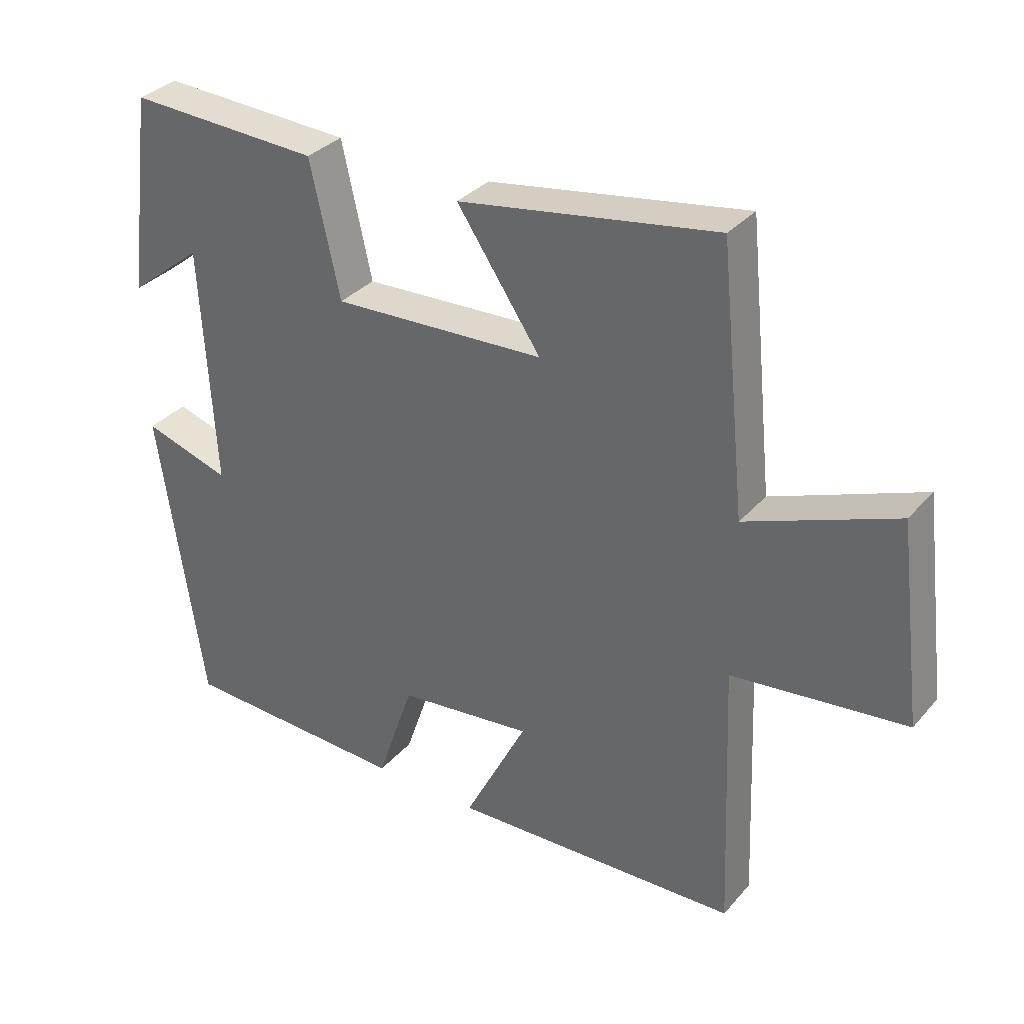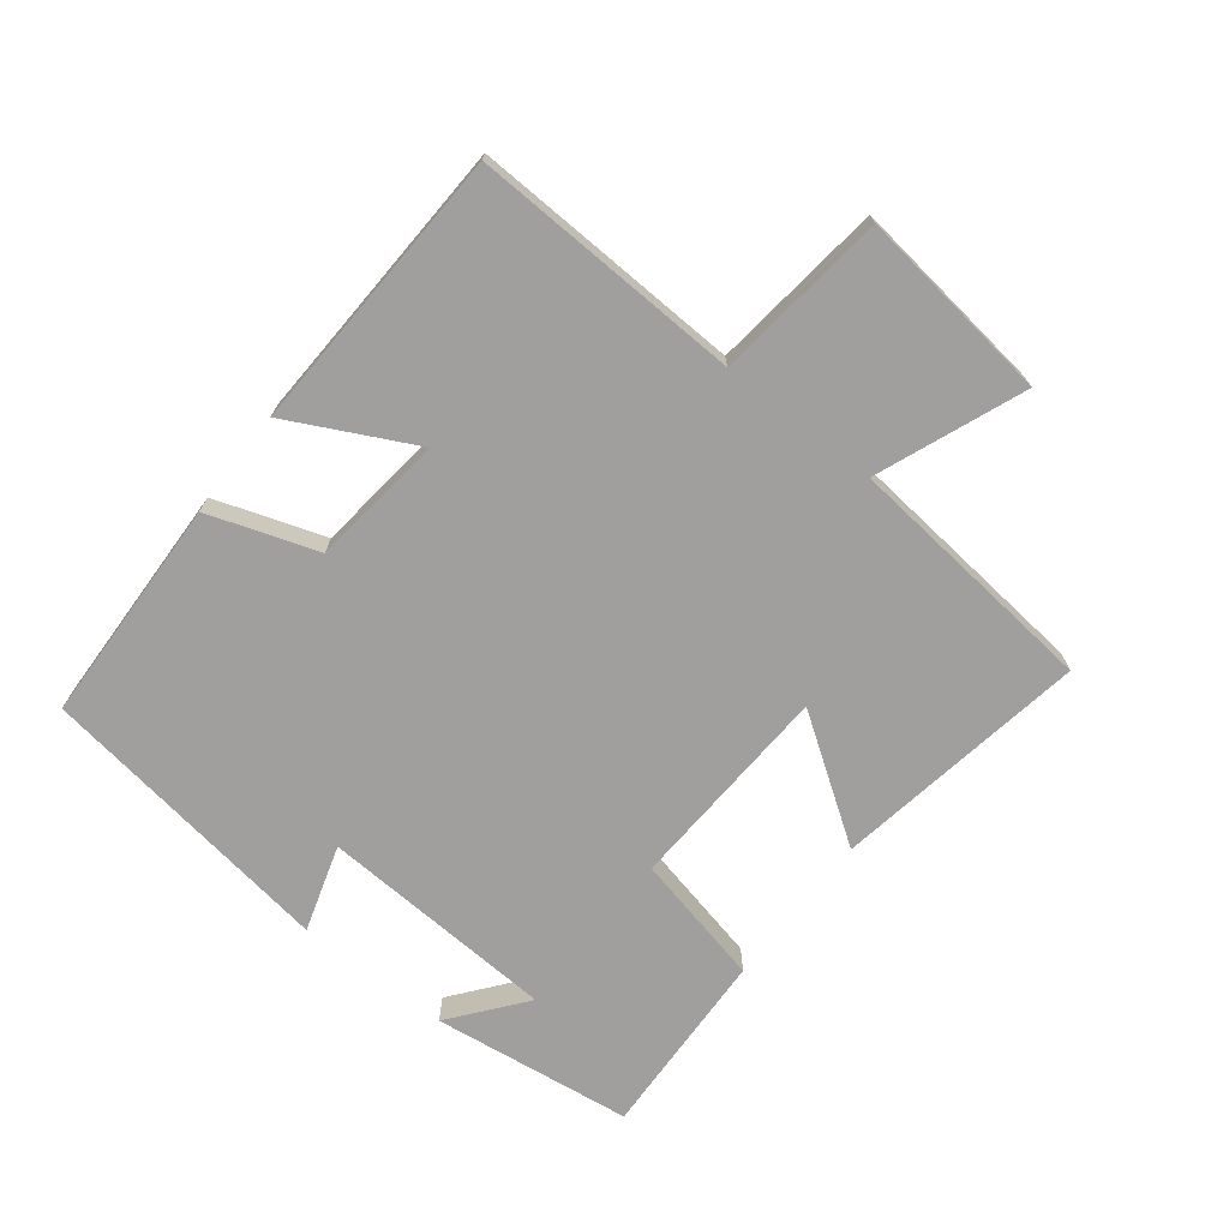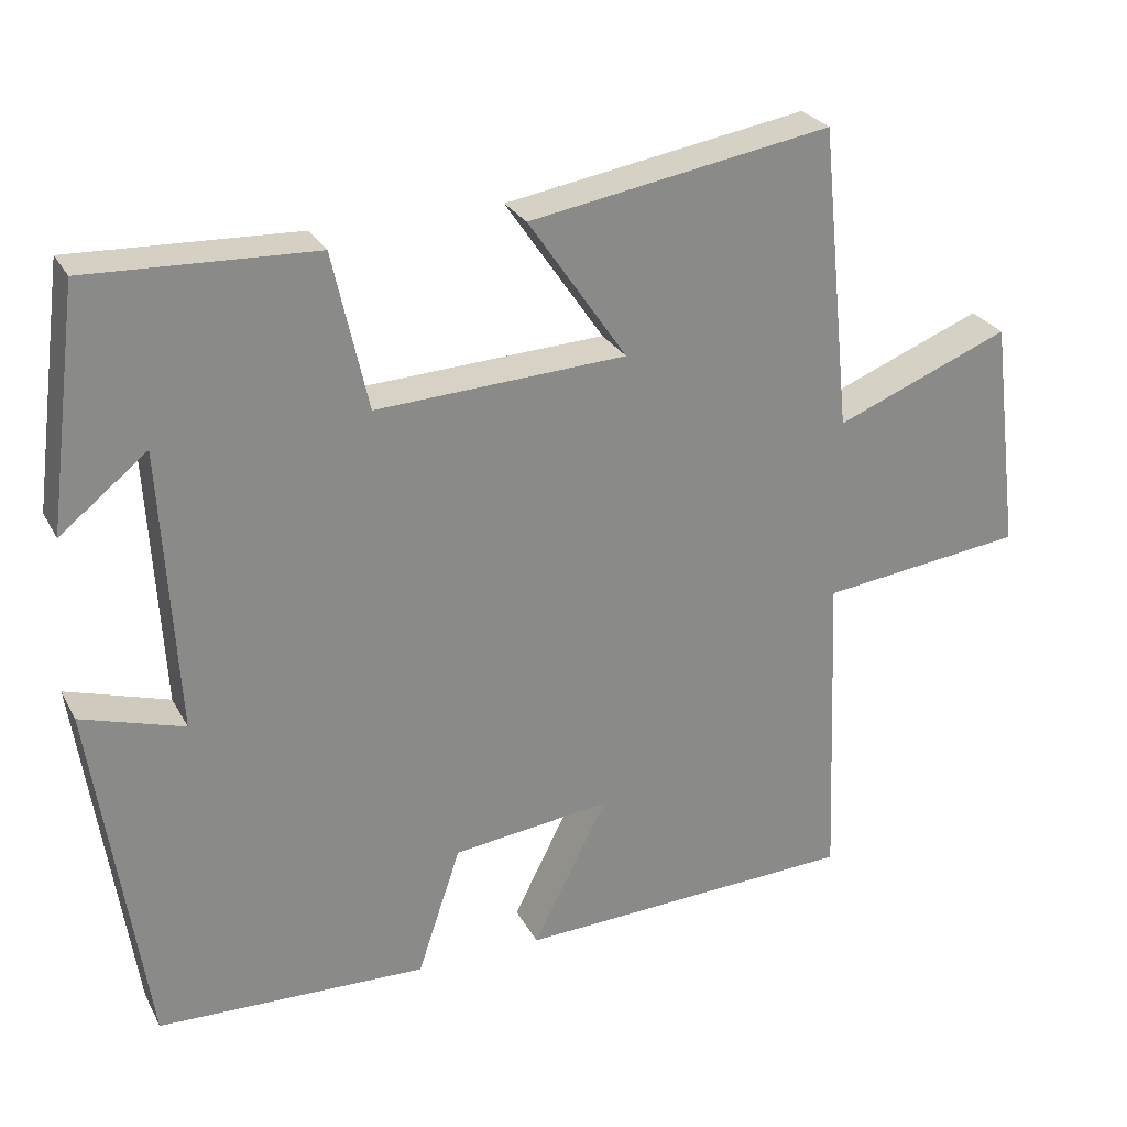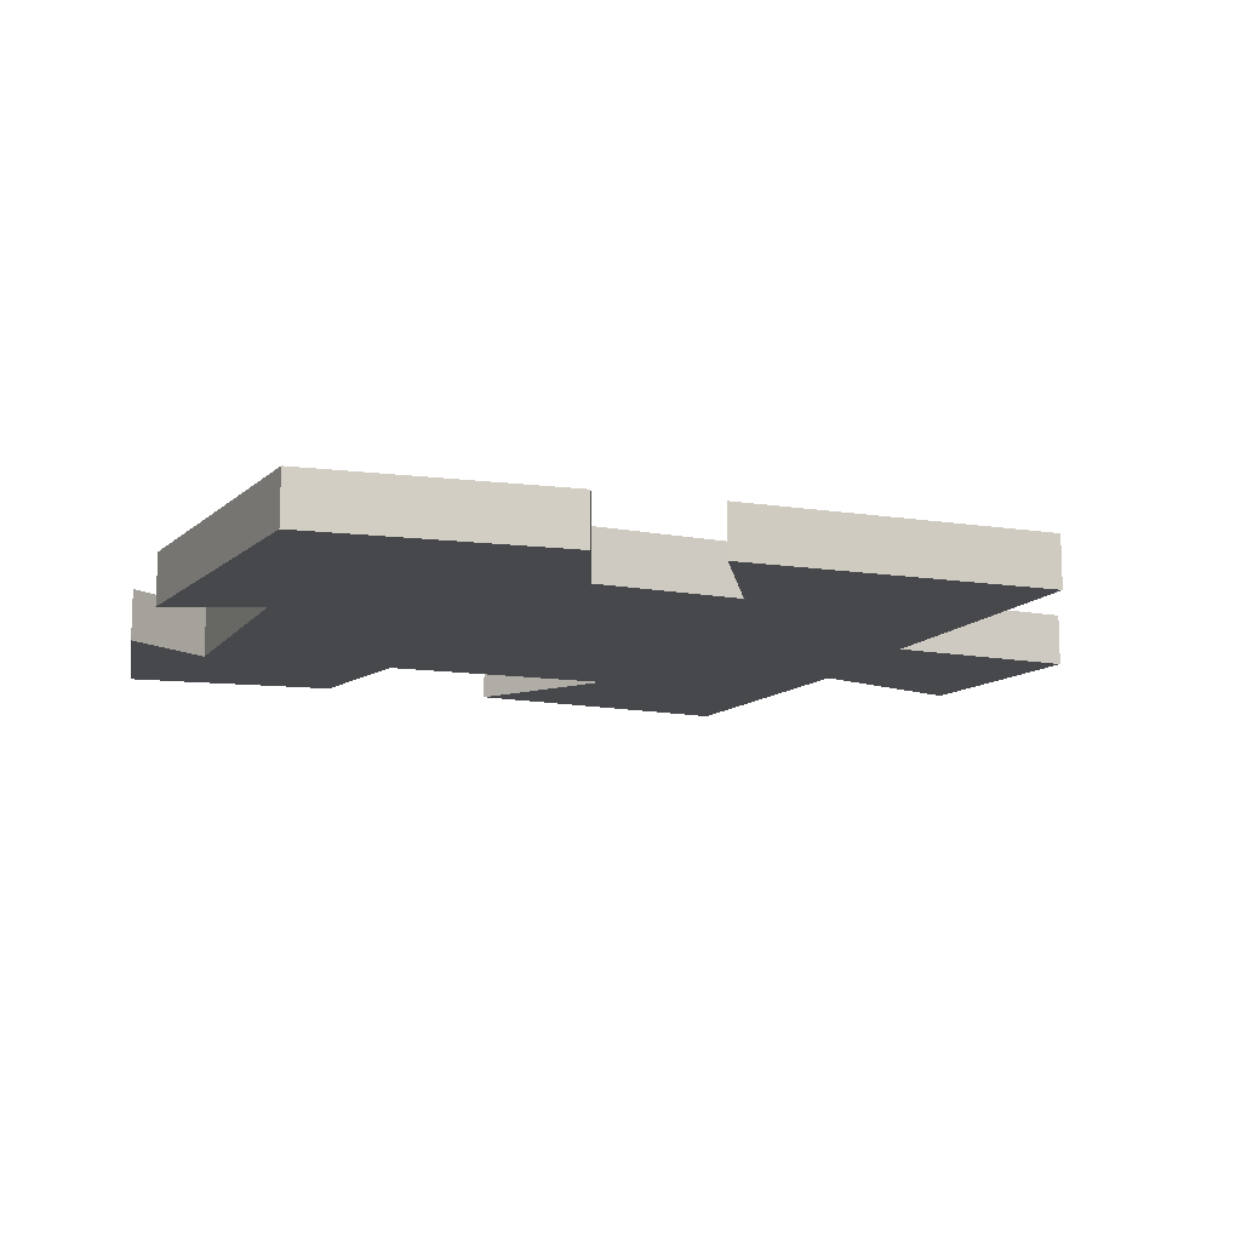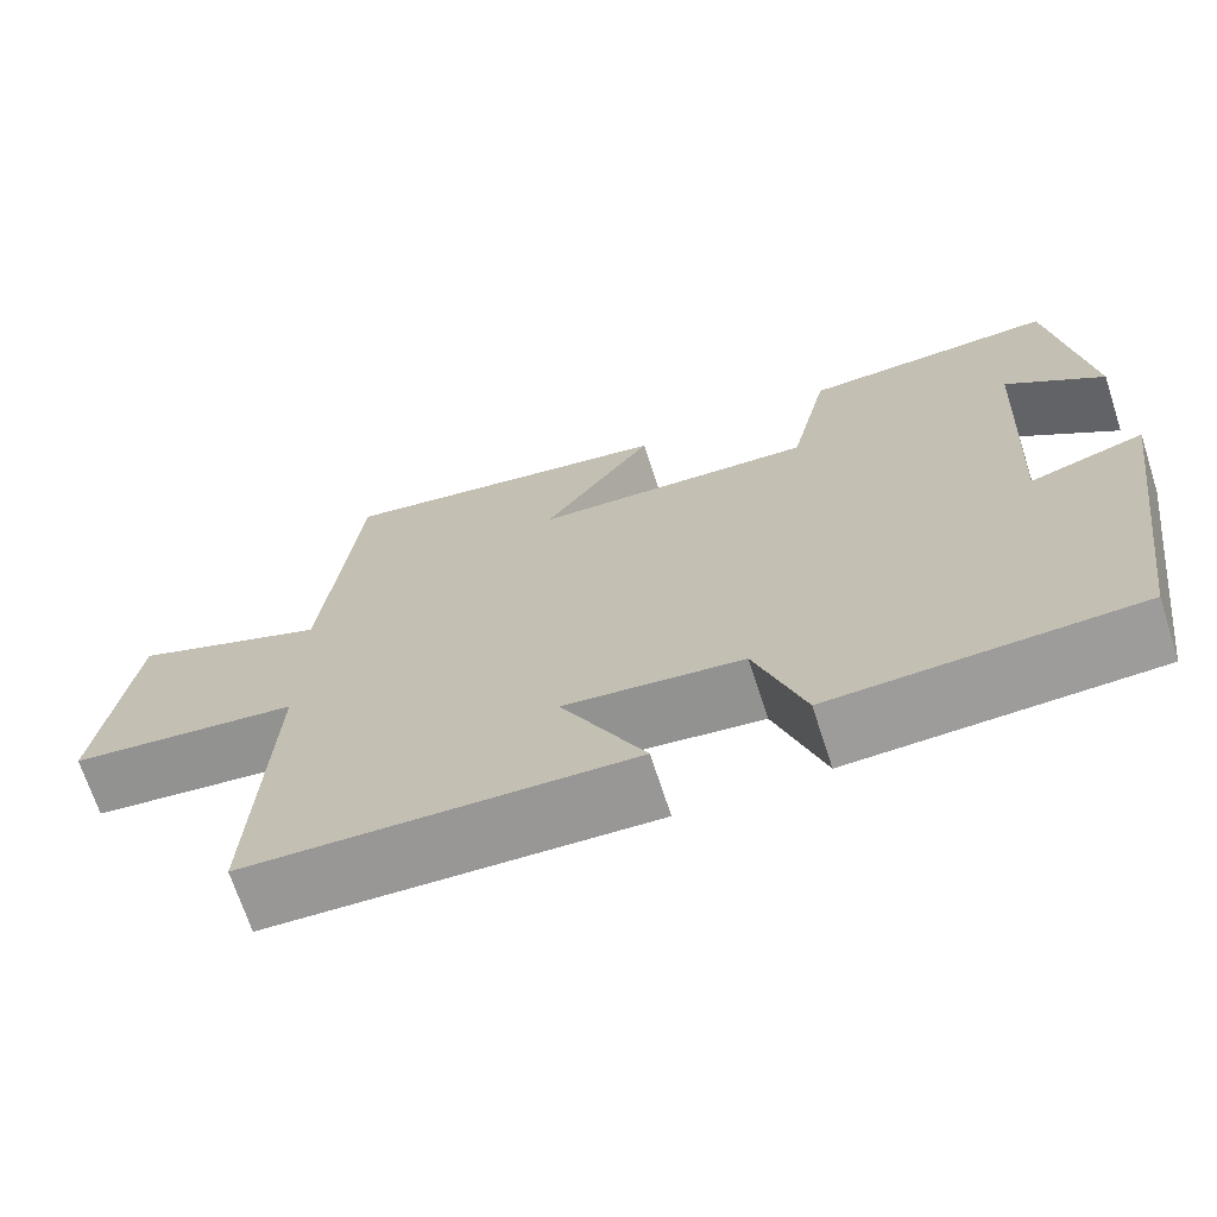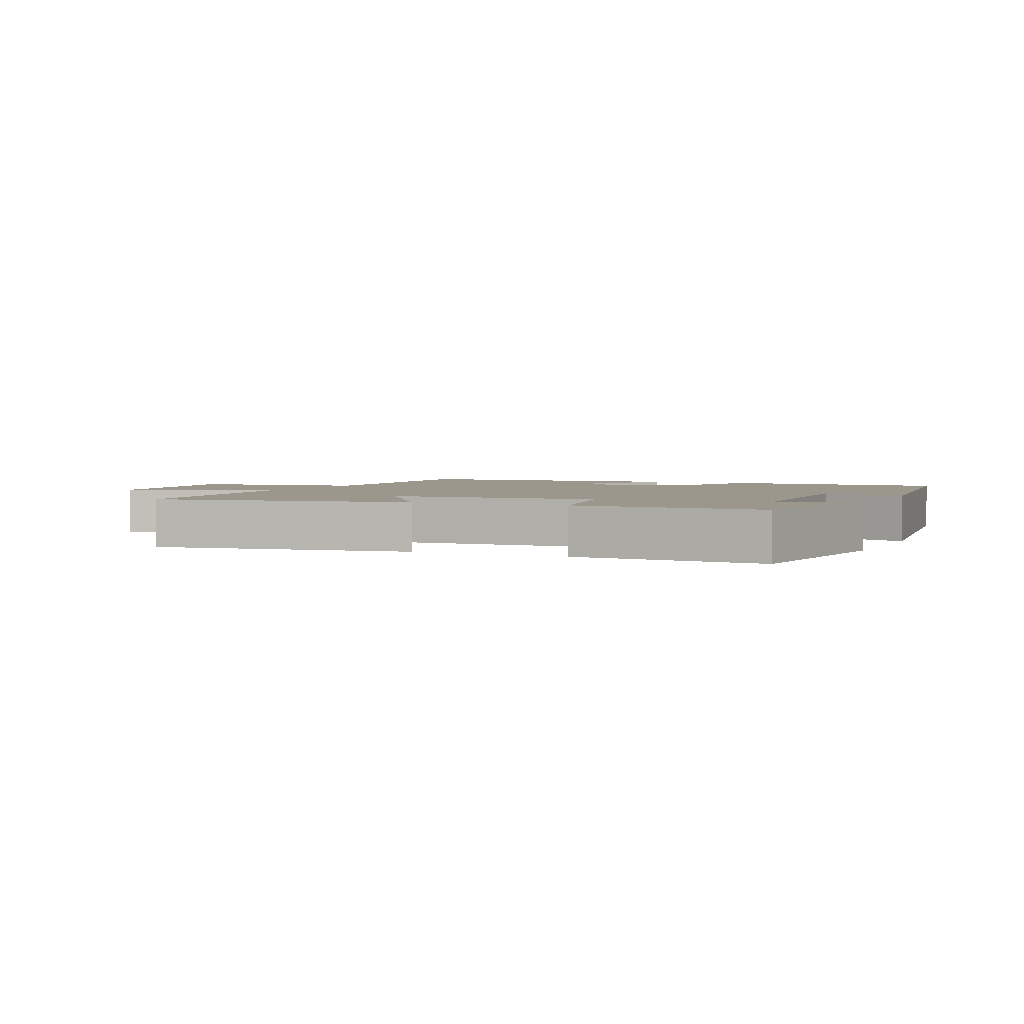
<metadata>
{"format":"obj","ext":"obj","renderer":"f3d","projection":"perspective","resolution":1024,"background":"white","views":[{"elev":33.4,"azim":-145.7,"up":"+Z"},{"elev":-71.3,"azim":-128.0,"up":"+Y"},{"elev":26.9,"azim":156.9,"up":"+Z"},{"elev":-11.3,"azim":161.1,"up":"+Y"},{"elev":-69.4,"azim":18.0,"up":"+Z"},{"elev":2.7,"azim":24.8,"up":"+Y"}]}
</metadata>
<code>
v -0.517 0.07 -0.482
v -0.5 0.07 -0.068
v -0.763 0.07 -0.037
v -0.725 0.07 0.263
v -0.5 0.07 0.174
v -0.46 0.07 0.565
v -0.071 0.07 0.5
v -0.198 0.07 0.314
v 0.124 0.07 0.298
v 0.169 0.07 0.5
v 0.46 0.07 0.512
v 0.5 0.07 0.206
v 0.388 0.07 0.295
v 0.368 0.07 -0.069
v 0.5 0.07 -0.028
v 0.433 0.07 -0.488
v 0.086 0.07 -0.5
v 0.03 0.07 -0.334
v -0.174 0.07 -0.31
v -0.078 0.07 -0.5
v -0.517 0 -0.482
v -0.5 0 -0.068
v -0.763 0 -0.037
v -0.725 0 0.263
v -0.5 0 0.174
v -0.46 0 0.565
v -0.071 0 0.5
v -0.198 0 0.314
v 0.124 0 0.298
v 0.169 0 0.5
v 0.46 0 0.512
v 0.5 0 0.206
v 0.388 0 0.295
v 0.368 0 -0.069
v 0.5 0 -0.028
v 0.433 0 -0.488
v 0.086 0 -0.5
v 0.03 0 -0.334
v -0.174 0 -0.31
v -0.078 0 -0.5
f 19 20 1 2
f 18 19 2
f 15 16 17 18
f 14 15 18
f 13 14 18 2
f 10 11 12 13
f 9 10 13
f 9 13 2 3
f 8 9 3
f 5 6 7 8
f 5 8 3
f 3 4 5
f 22 21 40 39
f 22 39 38
f 38 37 36 35
f 38 35 34
f 22 38 34 33
f 33 32 31 30
f 33 30 29
f 23 22 33 29
f 23 29 28
f 28 27 26 25
f 23 28 25
f 25 24 23
f 1 21 22 2
f 2 22 23 3
f 3 23 24 4
f 4 24 25 5
f 5 25 26 6
f 6 26 27 7
f 7 27 28 8
f 8 28 29 9
f 9 29 30 10
f 10 30 31 11
f 11 31 32 12
f 12 32 33 13
f 13 33 34 14
f 14 34 35 15
f 15 35 36 16
f 16 36 37 17
f 17 37 38 18
f 18 38 39 19
f 19 39 40 20
f 20 40 21 1

</code>
